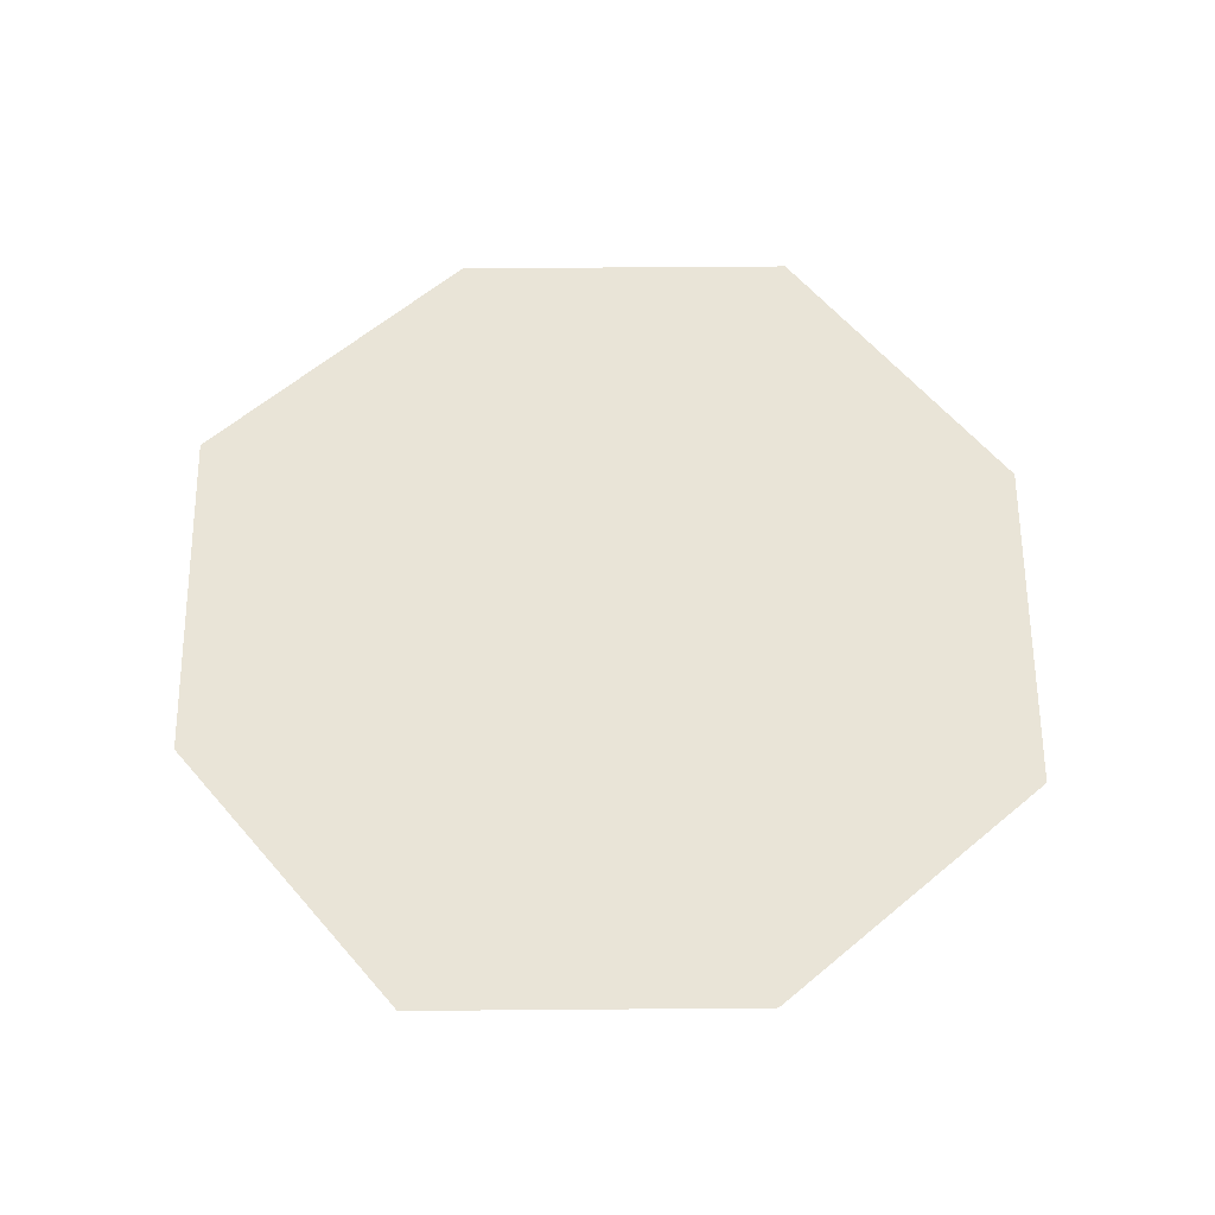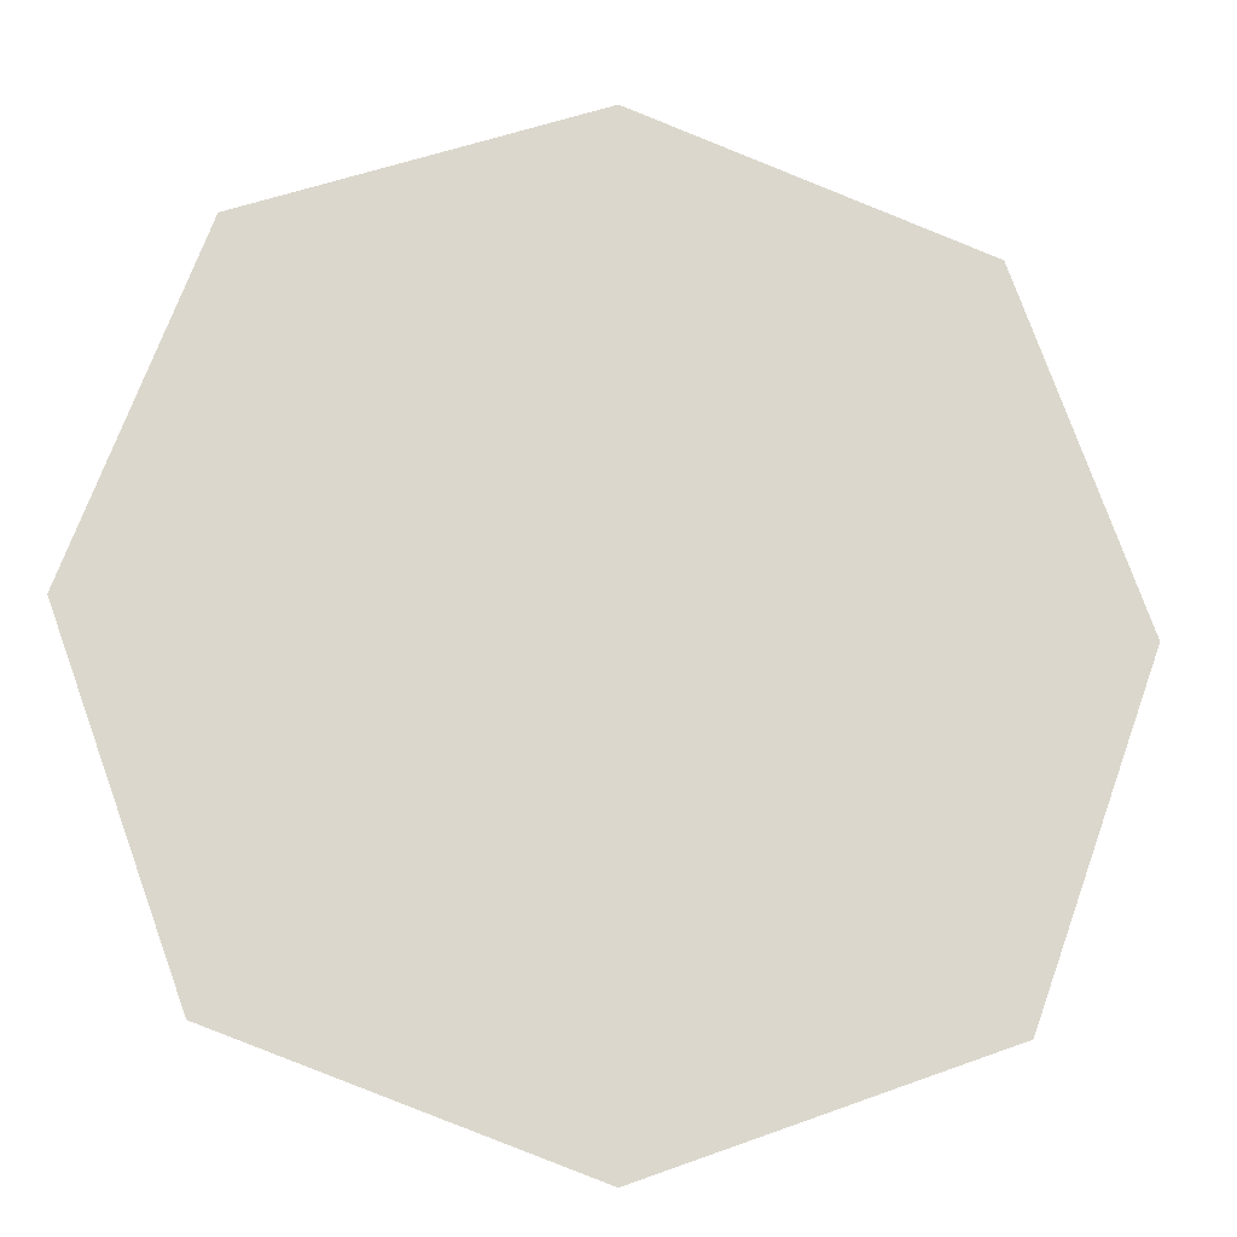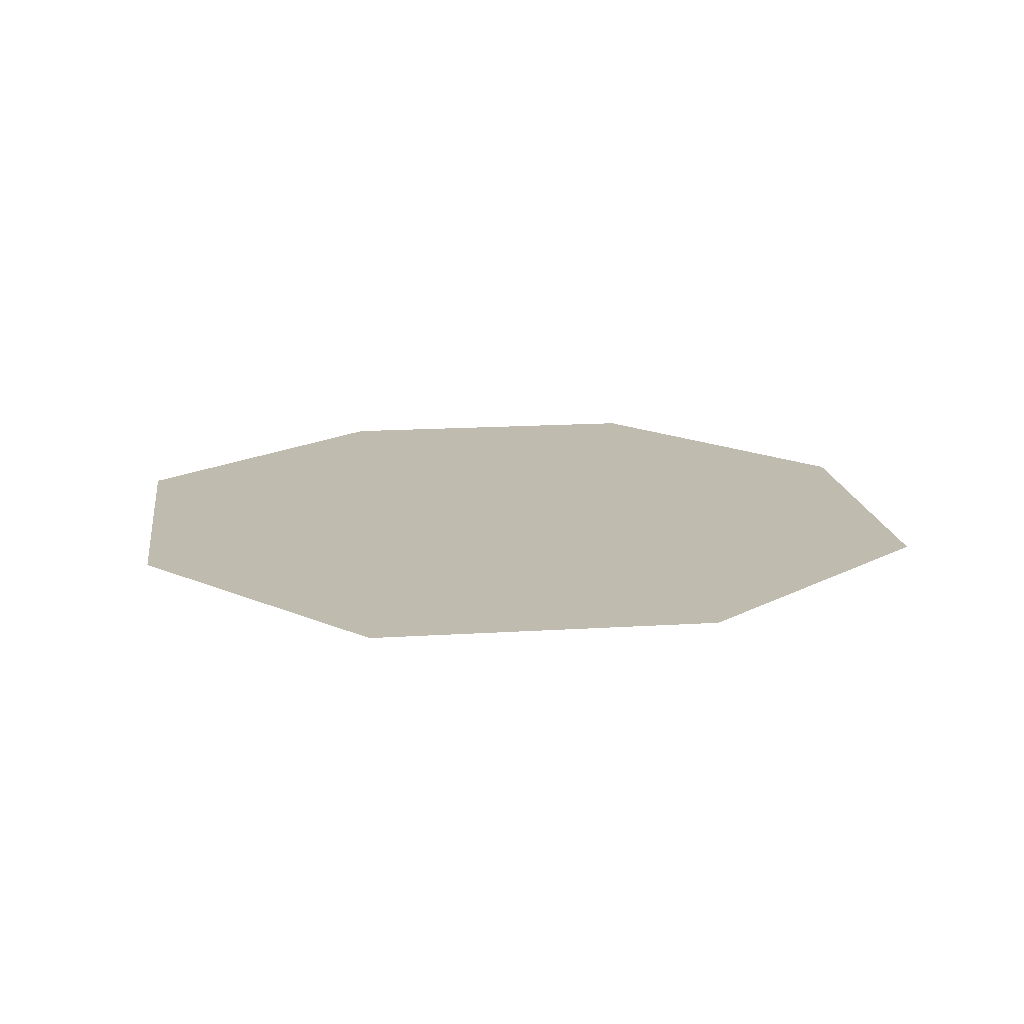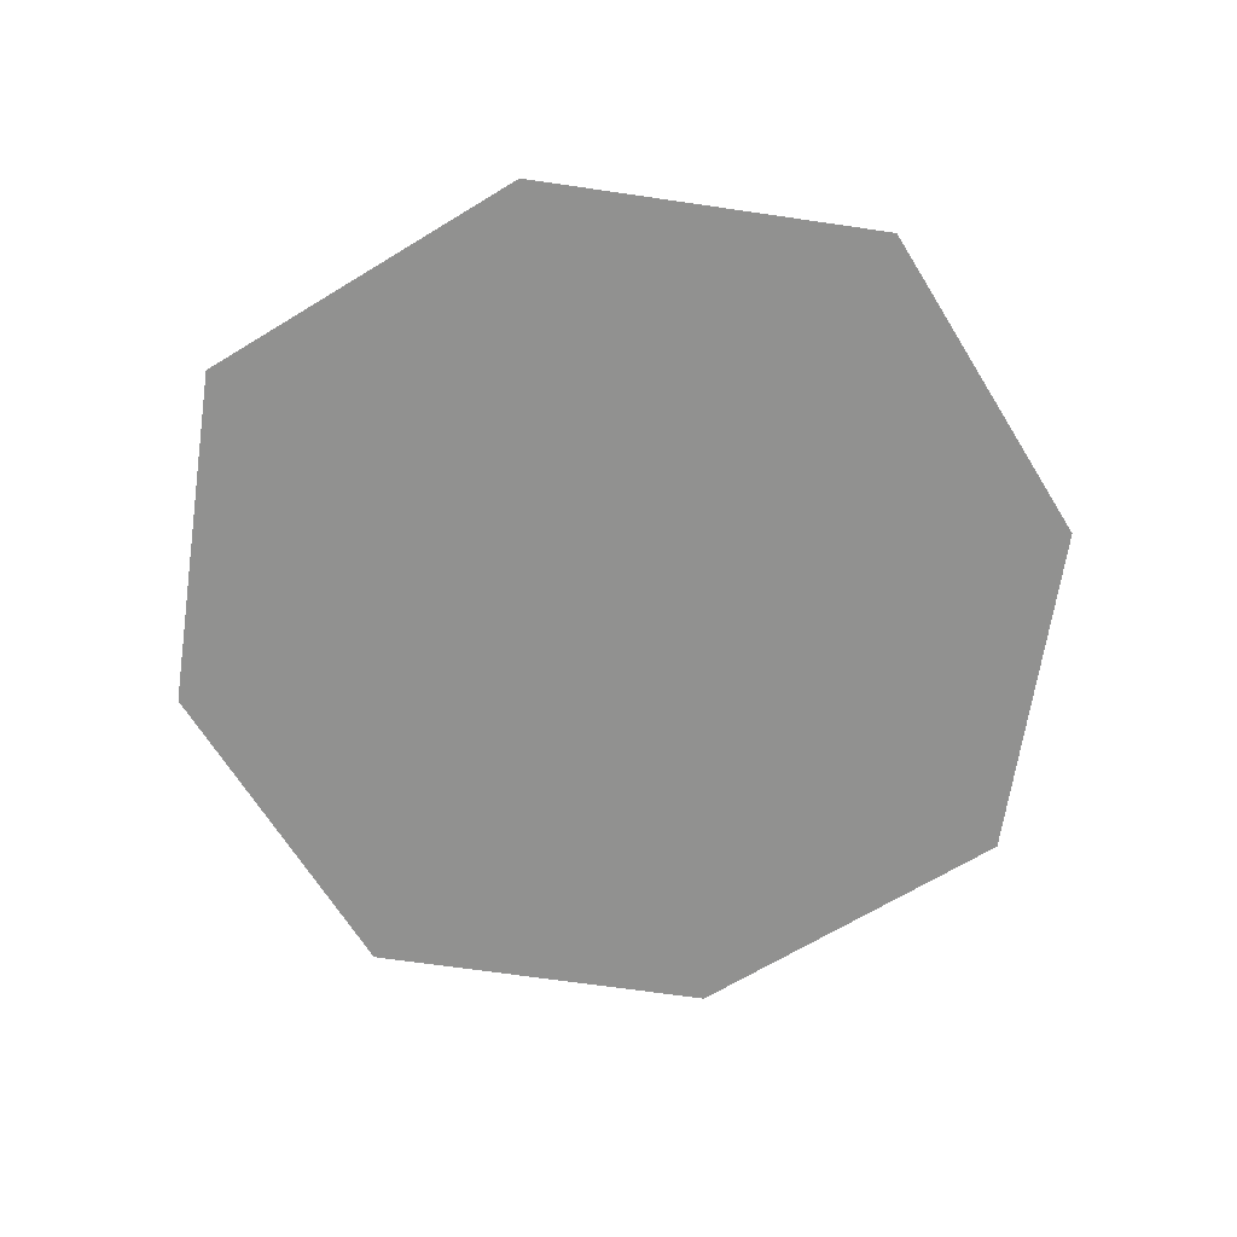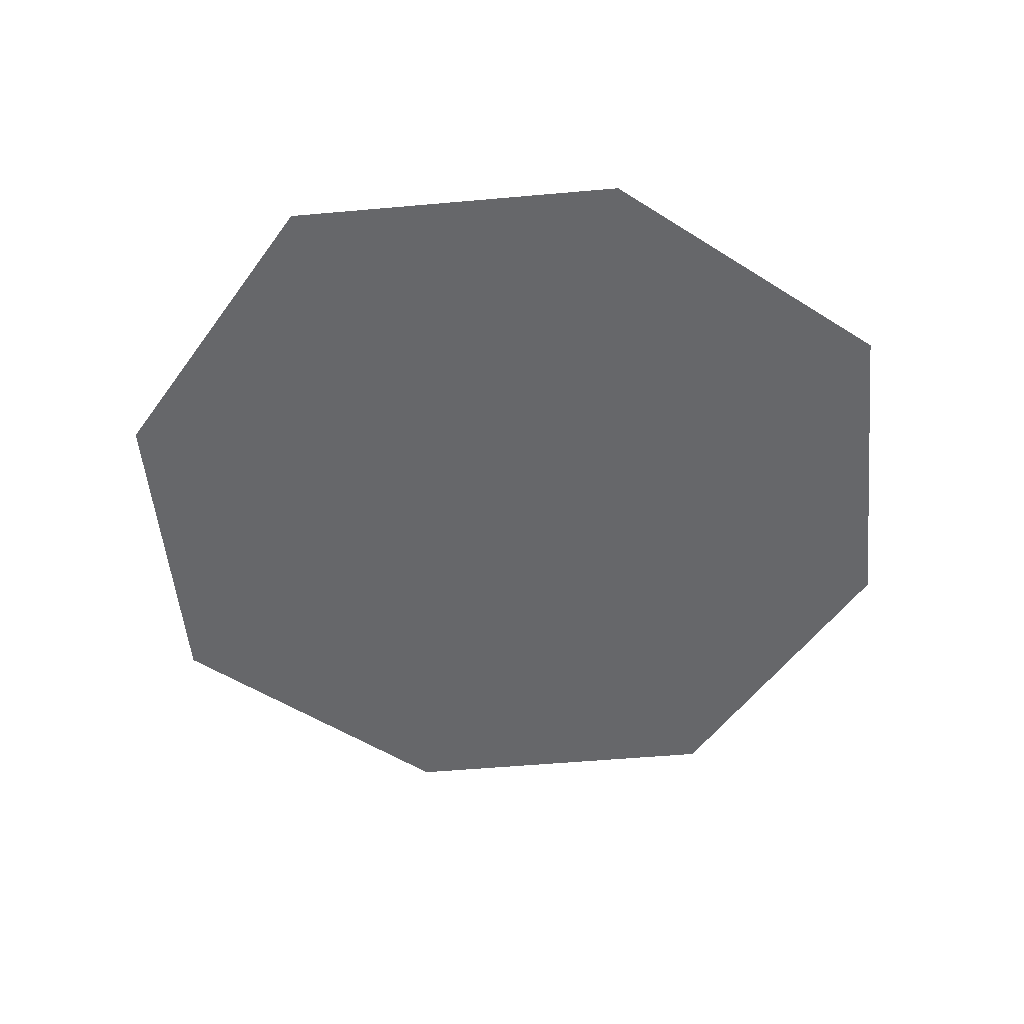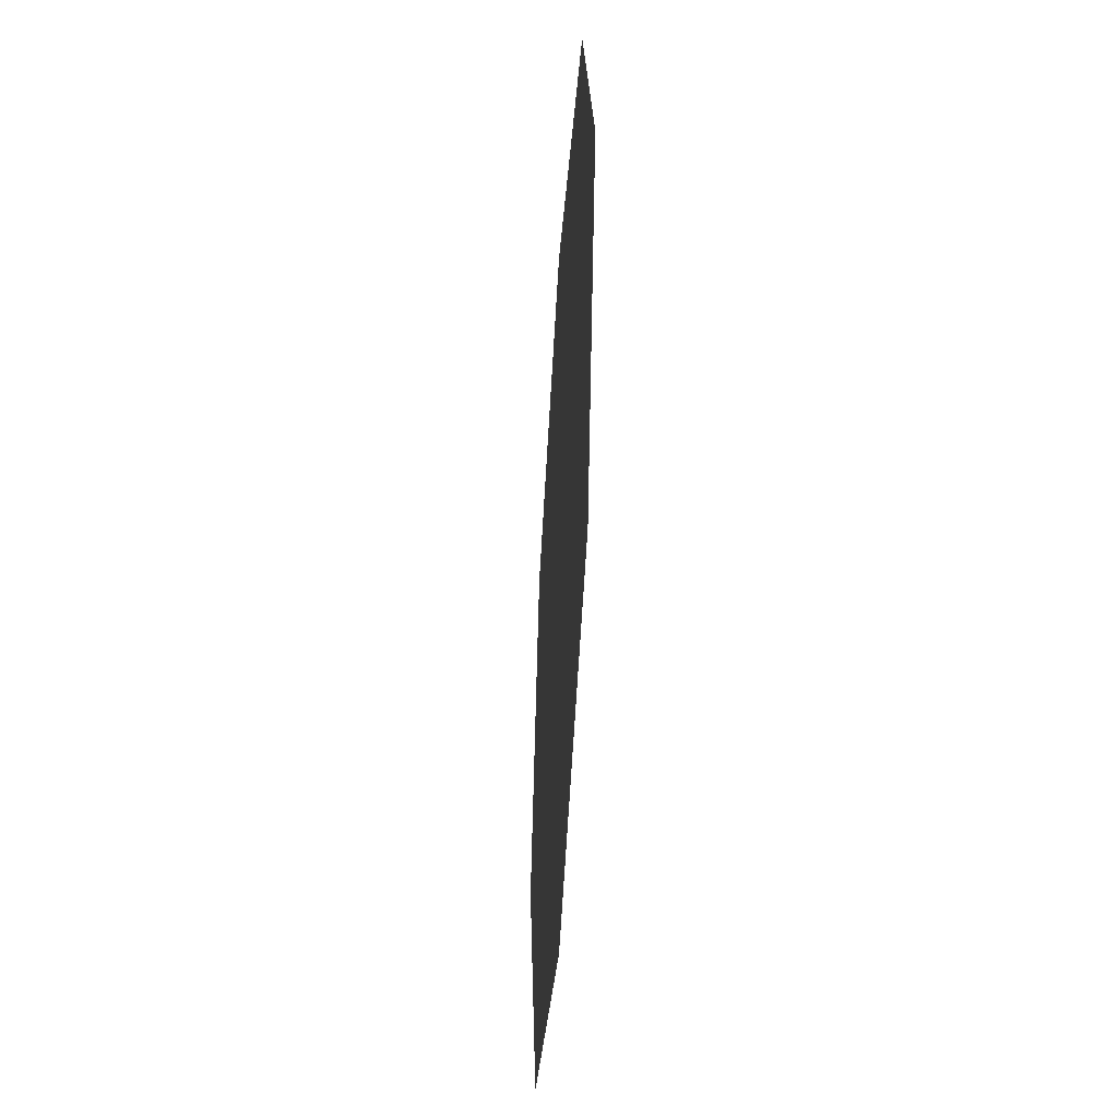
<metadata>
{"format":"obj","ext":"obj","renderer":"f3d","projection":"perspective","resolution":1024,"background":"white","views":[{"elev":61.0,"azim":159.5,"up":"+Y"},{"elev":-16.2,"azim":171.3,"up":"+Z"},{"elev":16.2,"azim":152.5,"up":"+Y"},{"elev":-65.9,"azim":-168.4,"up":"+Y"},{"elev":-52.1,"azim":75.5,"up":"+Y"},{"elev":-47.8,"azim":86.4,"up":"+Z"}]}
</metadata>
<code>
o Plano.001
v -0.3159 0.1924 0.2597
v 0.2717 0.1924 0.2597
v 0.2717 0.1924 -0.3279
v -0.3159 0.1924 -0.3279
v -0.02208 0.1924 -0.435
v -0.02208 0.1924 0.3667
v 0.3788 0.1924 -0.03413
v -0.4229 0.1924 -0.03413
v -0.02208 0.1924 -0.03413
f 1 6 9 8
f 6 2 7 9
f 9 7 3 5
f 8 9 5 4

</code>
